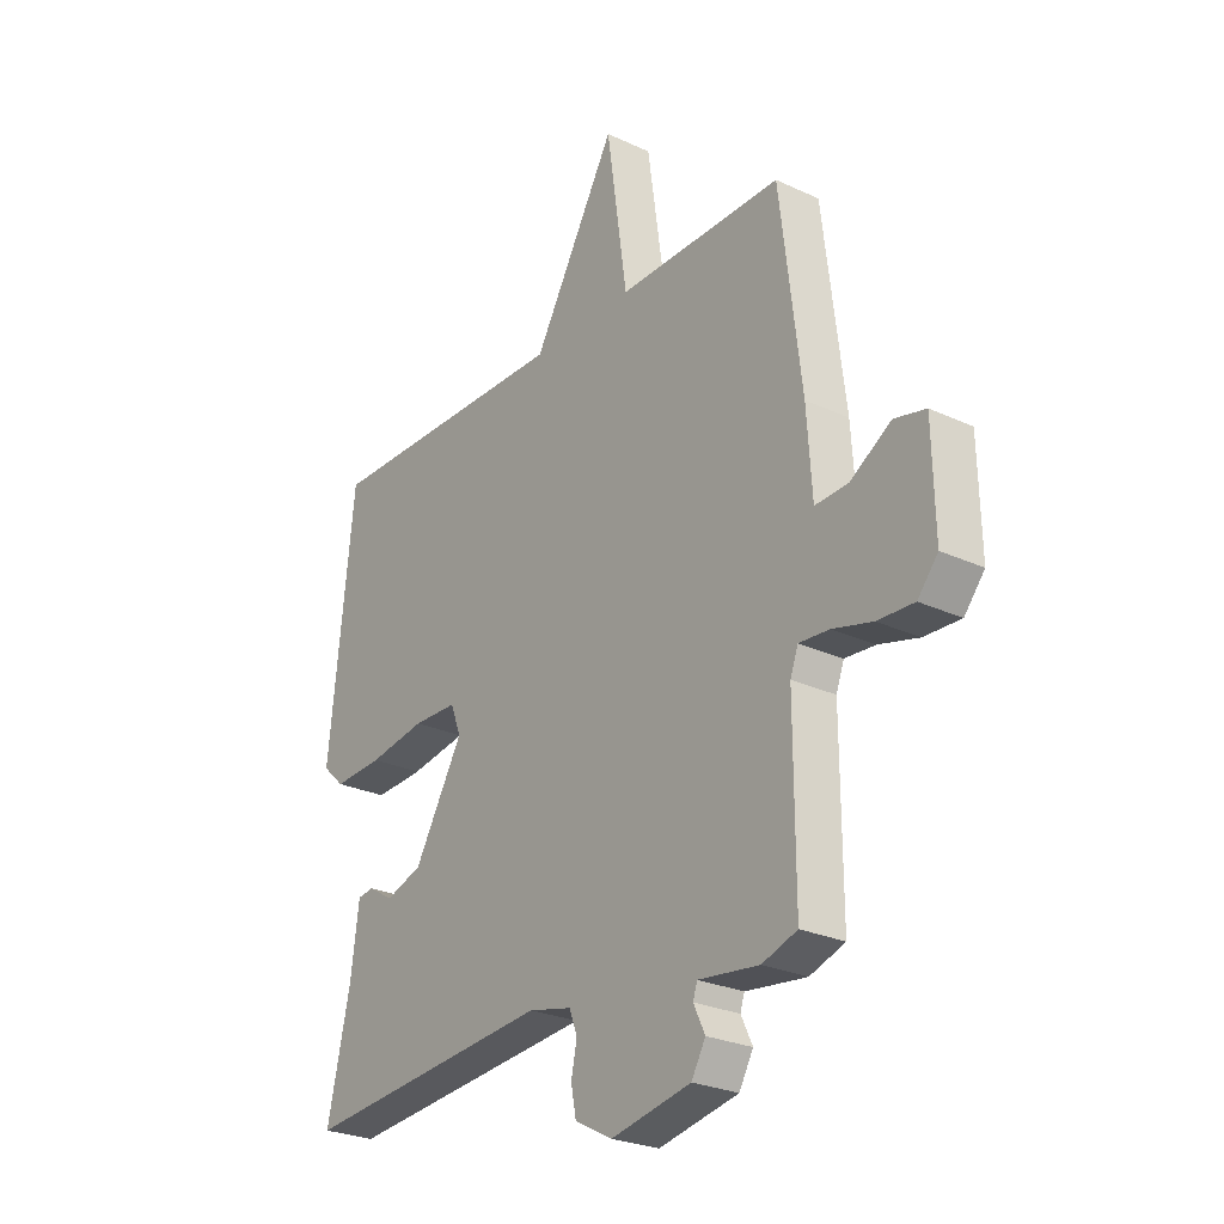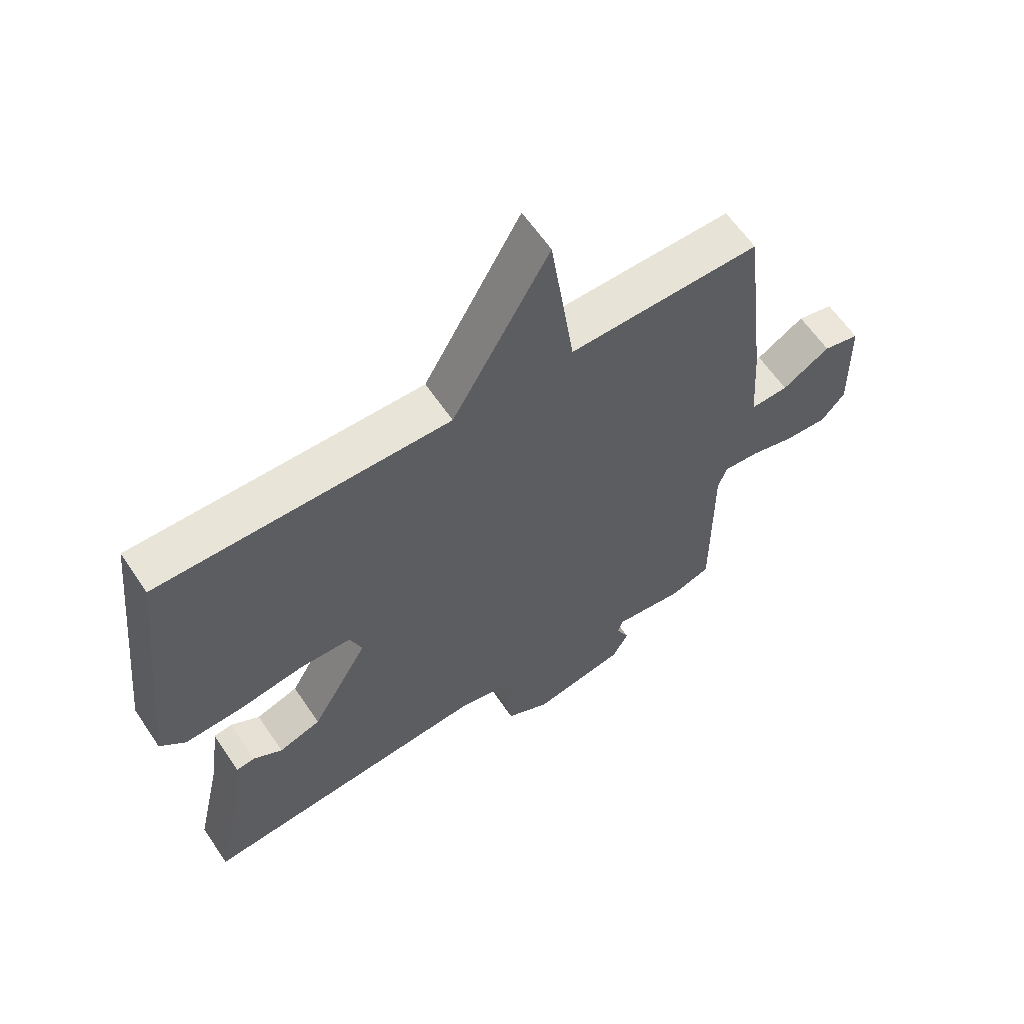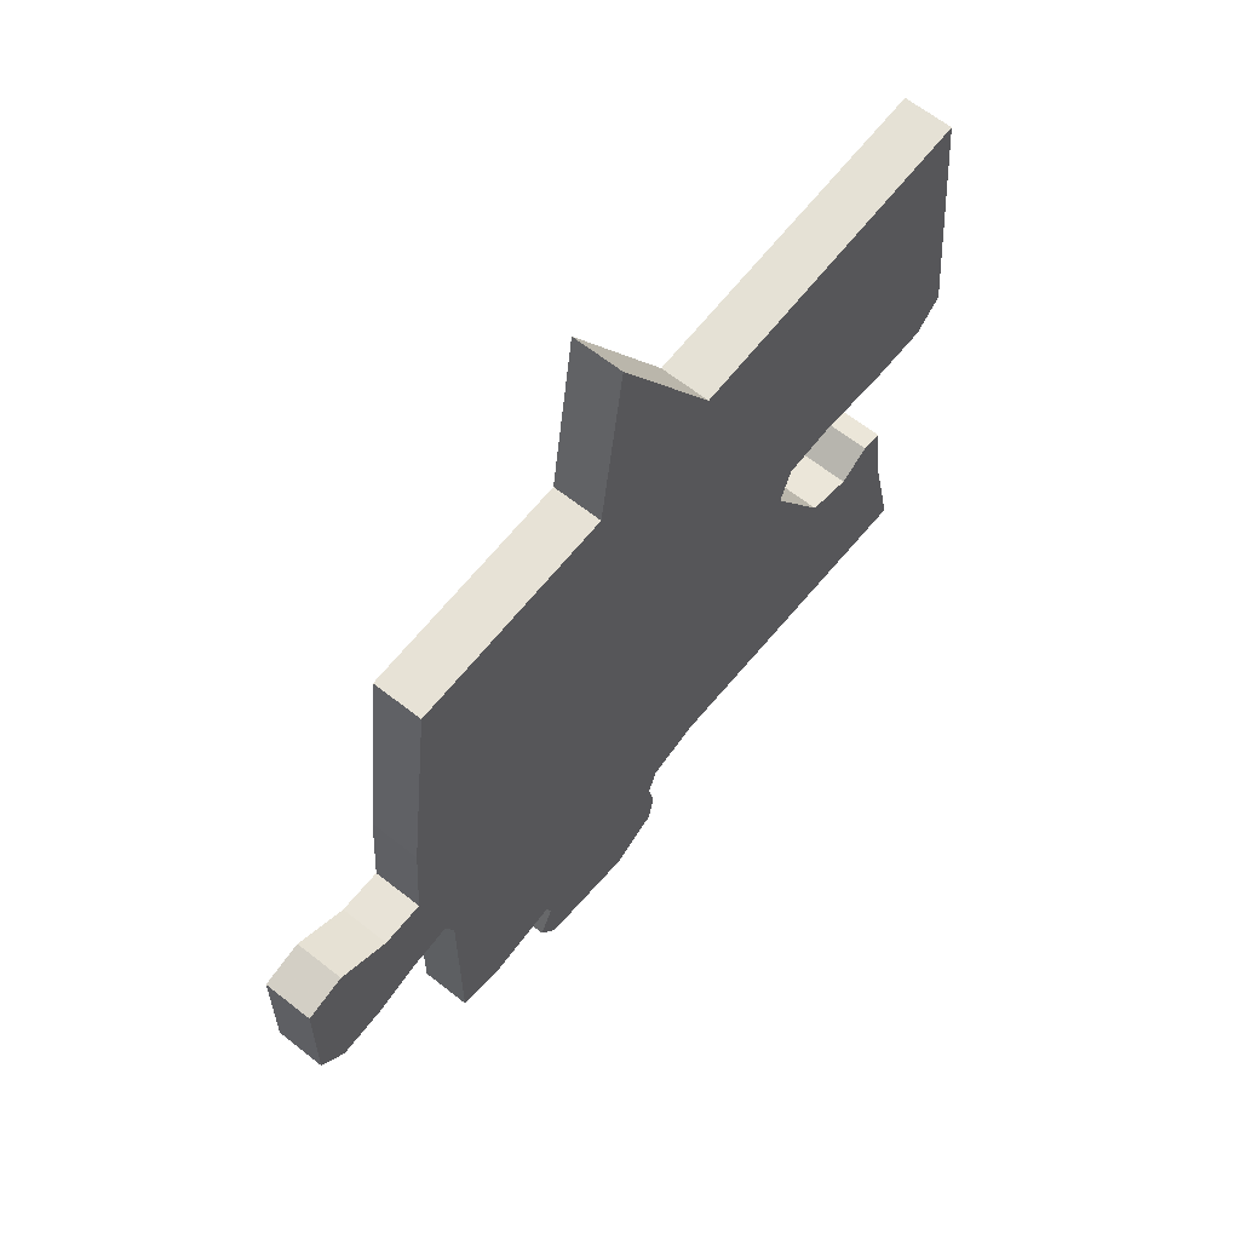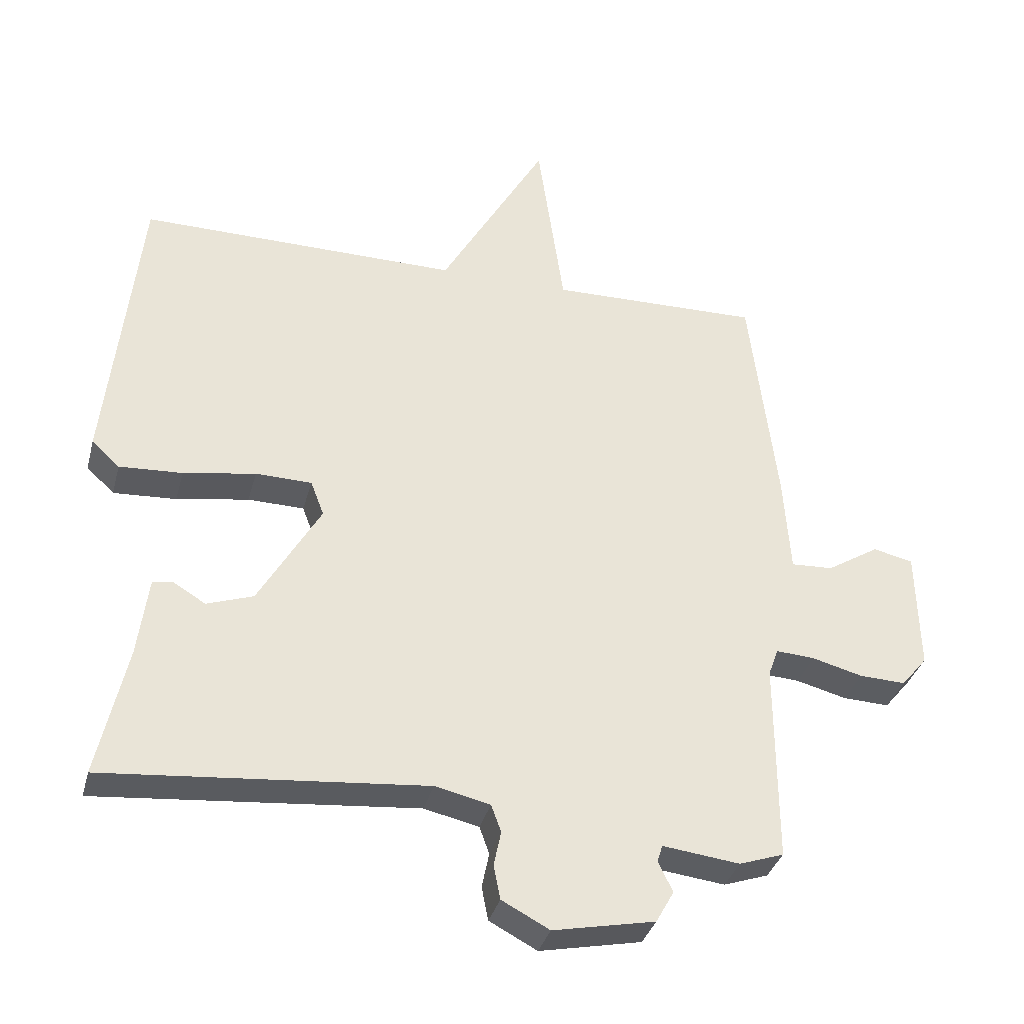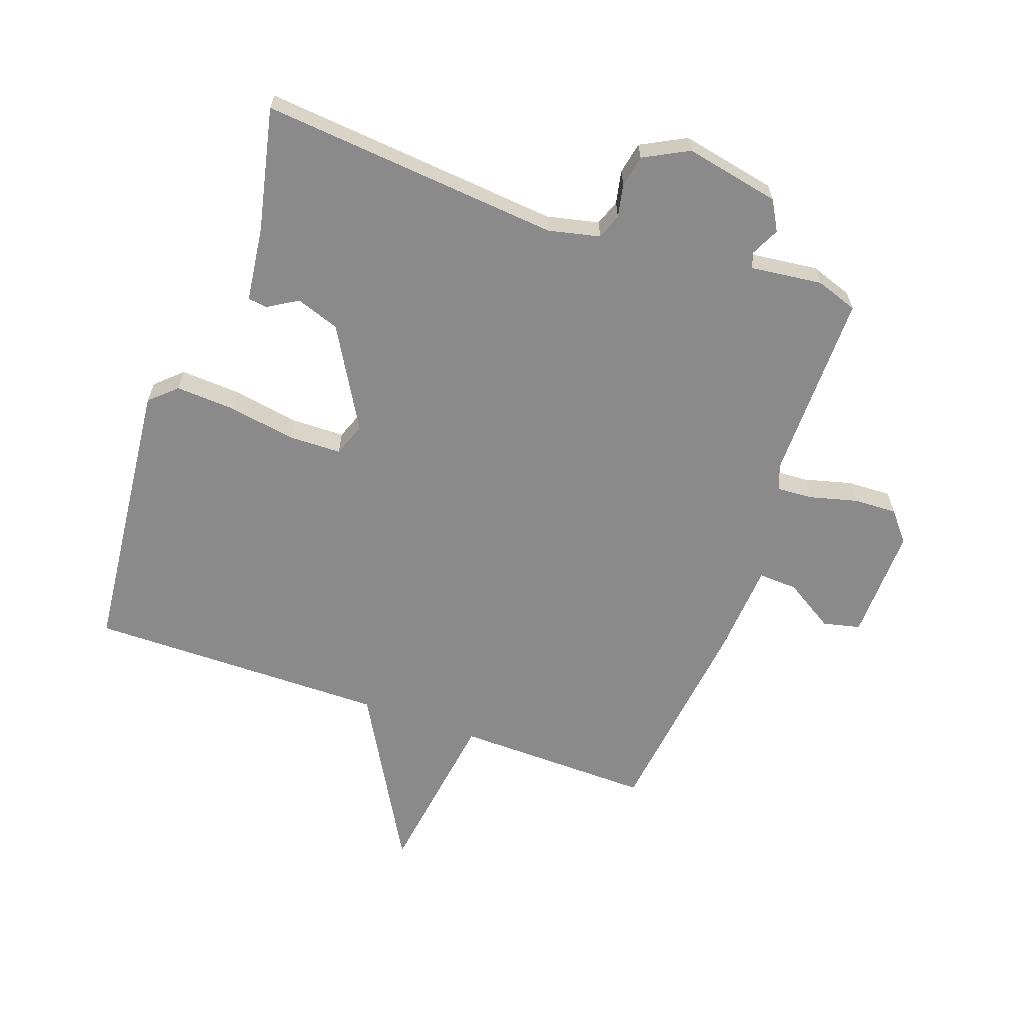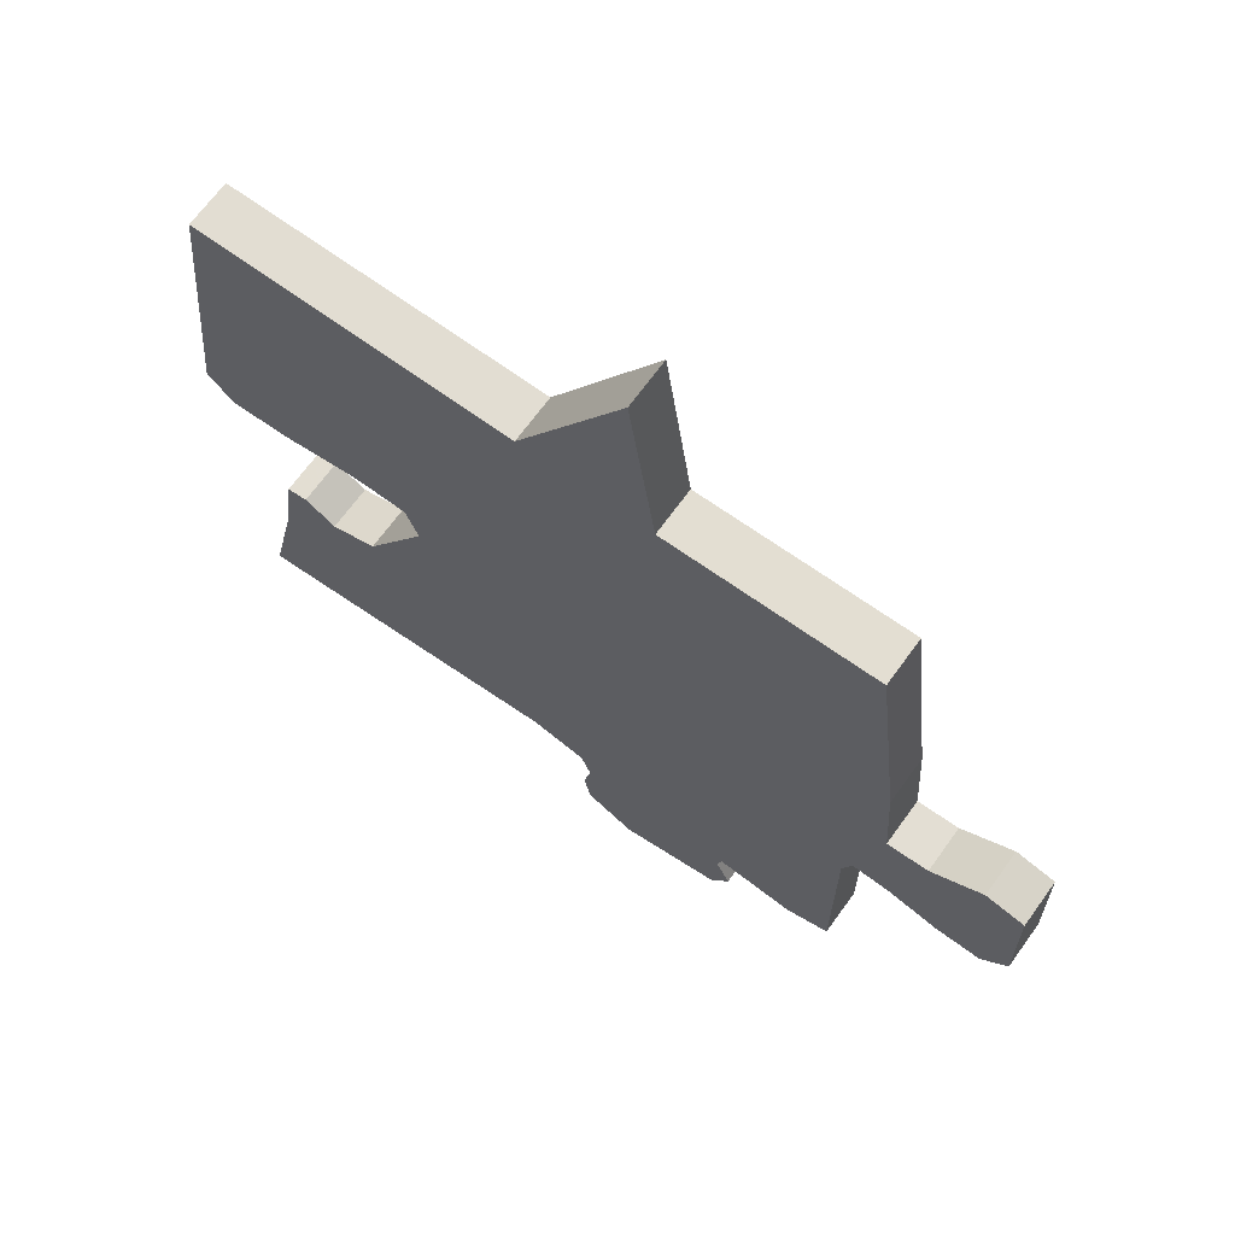
<metadata>
{"format":"obj","ext":"obj","renderer":"f3d","projection":"perspective","resolution":1024,"background":"white","views":[{"elev":-26.1,"azim":-126.5,"up":"+Z"},{"elev":61.1,"azim":146.2,"up":"+Z"},{"elev":64.5,"azim":-51.6,"up":"+Z"},{"elev":-34.7,"azim":165.7,"up":"+Z"},{"elev":-63.5,"azim":160.3,"up":"+Y"},{"elev":68.0,"azim":-144.1,"up":"+Z"}]}
</metadata>
<code>
v -0.5 0.07 0.5
v -0.183 0.07 0.495
v -0.143 0.07 0.775
v 0.017 0.07 0.495
v 0.5 0.07 0.5
v 0.548 0.07 0.051
v 0.506 0.07 0.012
v 0.411 0.07 0.017
v 0.302 0.07 0.035
v 0.217 0.07 0.033
v 0.197 0.07 -0.02
v 0.291 0.07 -0.182
v 0.361 0.07 -0.206
v 0.409 0.07 -0.177
v 0.44 0.07 -0.181
v 0.456 0.07 -0.302
v 0.5 0.07 -0.5
v 0.018 0.07 -0.457
v -0.065 0.07 -0.476
v -0.08 0.07 -0.517
v -0.069 0.07 -0.57
v -0.079 0.07 -0.621
v -0.151 0.07 -0.659
v -0.304 0.07 -0.628
v -0.331 0.07 -0.58
v -0.309 0.07 -0.534
v -0.317 0.07 -0.509
v -0.433 0.07 -0.523
v -0.5 0.07 -0.5
v -0.499 0.07 -0.195
v -0.514 0.07 -0.154
v -0.572 0.07 -0.158
v -0.648 0.07 -0.178
v -0.718 0.07 -0.181
v -0.757 0.07 -0.134
v -0.753 0.07 0.049
v -0.693 0.07 0.063
v -0.614 0.07 0.014
v -0.551 0.07 0.011
v -0.541 0.07 0.159
v -0.5 0 0.5
v -0.183 0 0.495
v -0.143 0 0.775
v 0.017 0 0.495
v 0.5 0 0.5
v 0.548 0 0.051
v 0.506 0 0.012
v 0.411 0 0.017
v 0.302 0 0.035
v 0.217 0 0.033
v 0.197 0 -0.02
v 0.291 0 -0.182
v 0.361 0 -0.206
v 0.409 0 -0.177
v 0.44 0 -0.181
v 0.456 0 -0.302
v 0.5 0 -0.5
v 0.018 0 -0.457
v -0.065 0 -0.476
v -0.08 0 -0.517
v -0.069 0 -0.57
v -0.079 0 -0.621
v -0.151 0 -0.659
v -0.304 0 -0.628
v -0.331 0 -0.58
v -0.309 0 -0.534
v -0.317 0 -0.509
v -0.433 0 -0.523
v -0.5 0 -0.5
v -0.499 0 -0.195
v -0.514 0 -0.154
v -0.572 0 -0.158
v -0.648 0 -0.178
v -0.718 0 -0.181
v -0.757 0 -0.134
v -0.753 0 0.049
v -0.693 0 0.063
v -0.614 0 0.014
v -0.551 0 0.011
v -0.541 0 0.159
f 39 40 1 2
f 36 37 38
f 35 36 38
f 34 35 38
f 33 34 38
f 32 33 38
f 31 32 38 39
f 30 31 39 2
f 29 30 2
f 28 29 2
f 27 28 2
f 24 25 26
f 23 24 26
f 22 23 26
f 21 22 26
f 20 21 26
f 2 3 4
f 27 2 4
f 26 27 4
f 20 26 4
f 19 20 4
f 16 17 18
f 16 18 19
f 15 16 19
f 14 15 19
f 13 14 19
f 12 13 19
f 11 12 19
f 10 11 19 4
f 7 8 9
f 6 7 9
f 5 6 9
f 4 5 9
f 4 9 10
f 42 41 80 79
f 78 77 76
f 78 76 75
f 78 75 74
f 78 74 73
f 78 73 72
f 79 78 72 71
f 42 79 71 70
f 42 70 69
f 42 69 68
f 42 68 67
f 66 65 64
f 66 64 63
f 66 63 62
f 66 62 61
f 66 61 60
f 44 43 42
f 44 42 67
f 44 67 66
f 44 66 60
f 44 60 59
f 58 57 56
f 59 58 56
f 59 56 55
f 59 55 54
f 59 54 53
f 59 53 52
f 59 52 51
f 44 59 51 50
f 49 48 47
f 49 47 46
f 49 46 45
f 49 45 44
f 50 49 44
f 1 41 42 2
f 2 42 43 3
f 3 43 44 4
f 4 44 45 5
f 5 45 46 6
f 6 46 47 7
f 7 47 48 8
f 8 48 49 9
f 9 49 50 10
f 10 50 51 11
f 11 51 52 12
f 12 52 53 13
f 13 53 54 14
f 14 54 55 15
f 15 55 56 16
f 16 56 57 17
f 17 57 58 18
f 18 58 59 19
f 19 59 60 20
f 20 60 61 21
f 21 61 62 22
f 22 62 63 23
f 23 63 64 24
f 24 64 65 25
f 25 65 66 26
f 26 66 67 27
f 27 67 68 28
f 28 68 69 29
f 29 69 70 30
f 30 70 71 31
f 31 71 72 32
f 32 72 73 33
f 33 73 74 34
f 34 74 75 35
f 35 75 76 36
f 36 76 77 37
f 37 77 78 38
f 38 78 79 39
f 39 79 80 40
f 40 80 41 1

</code>
